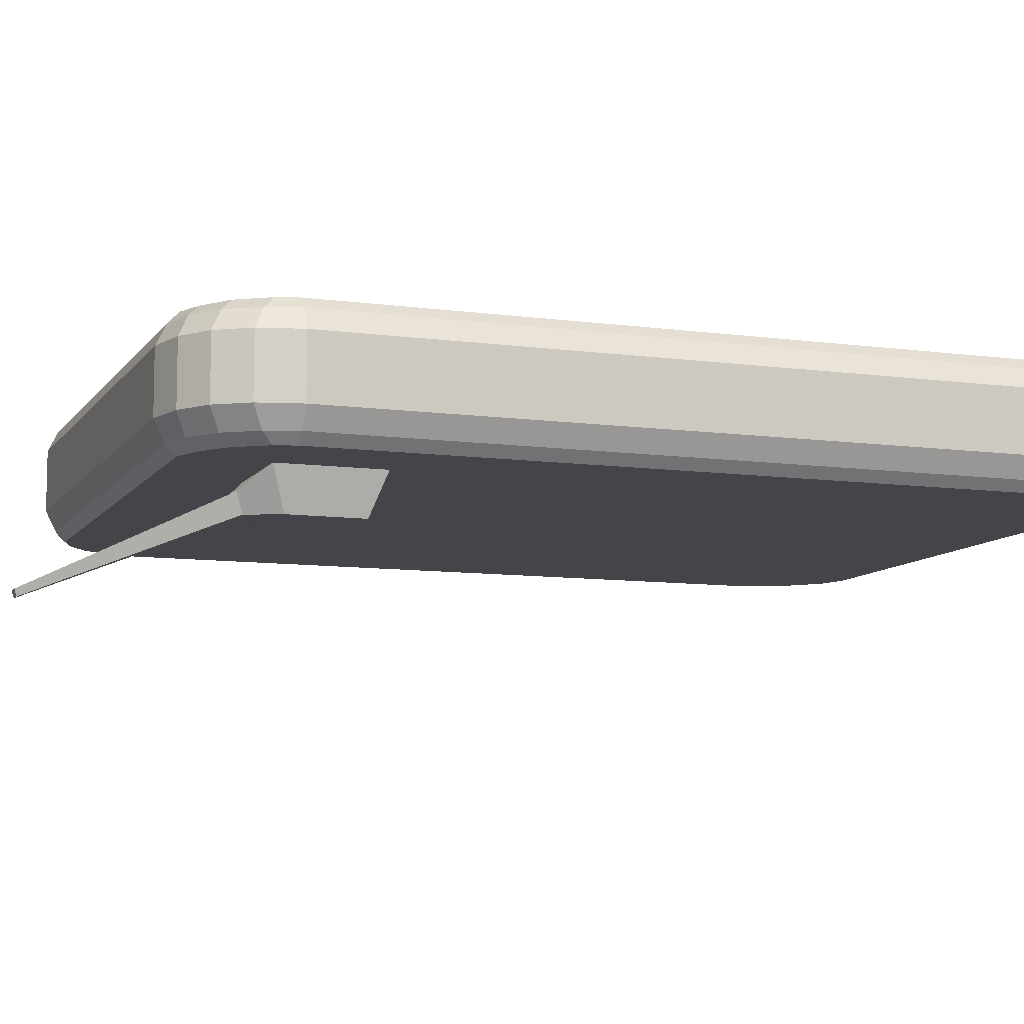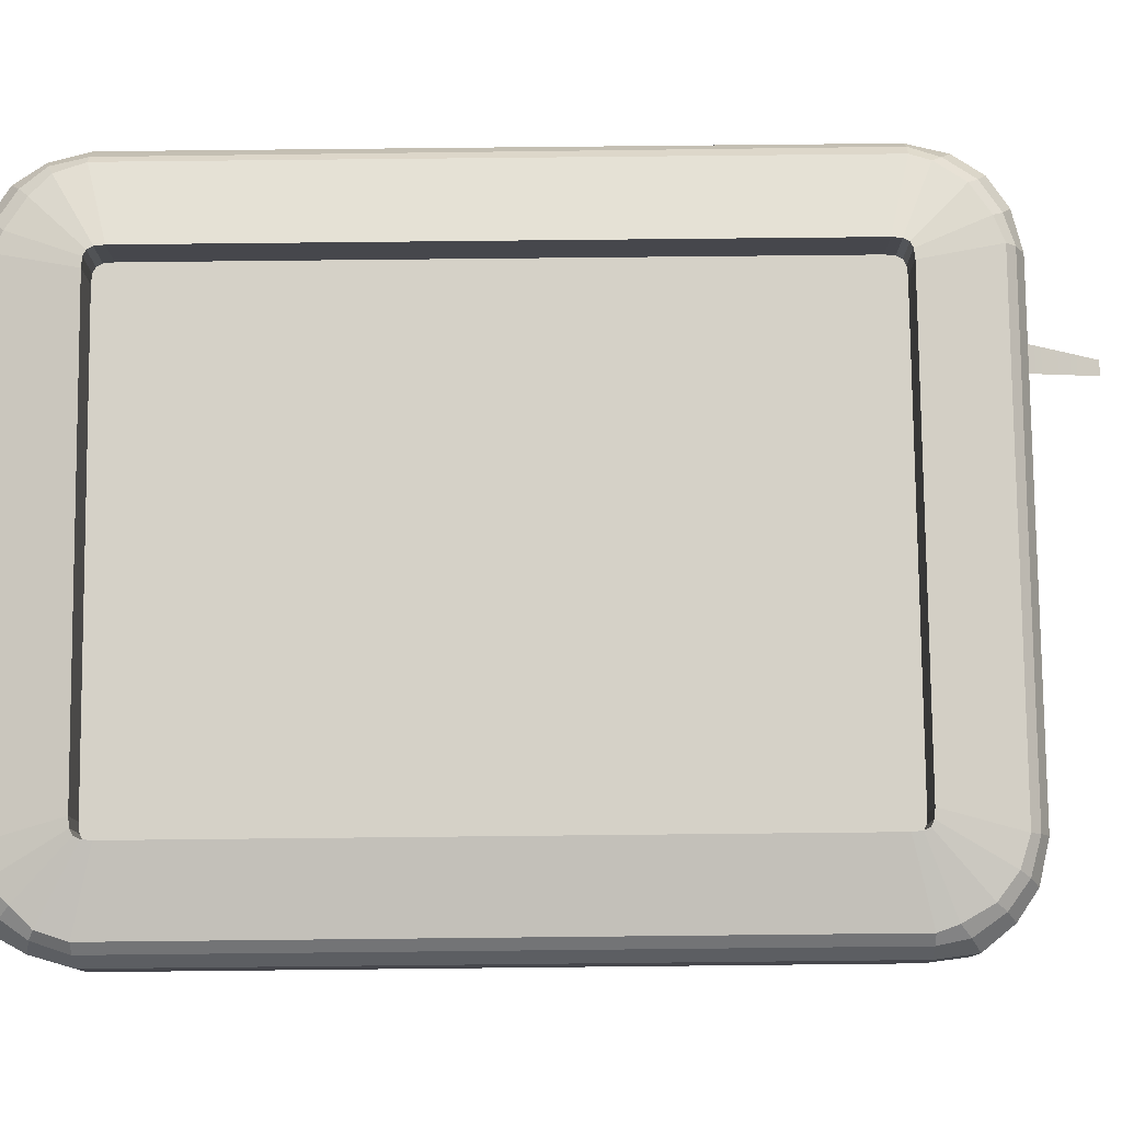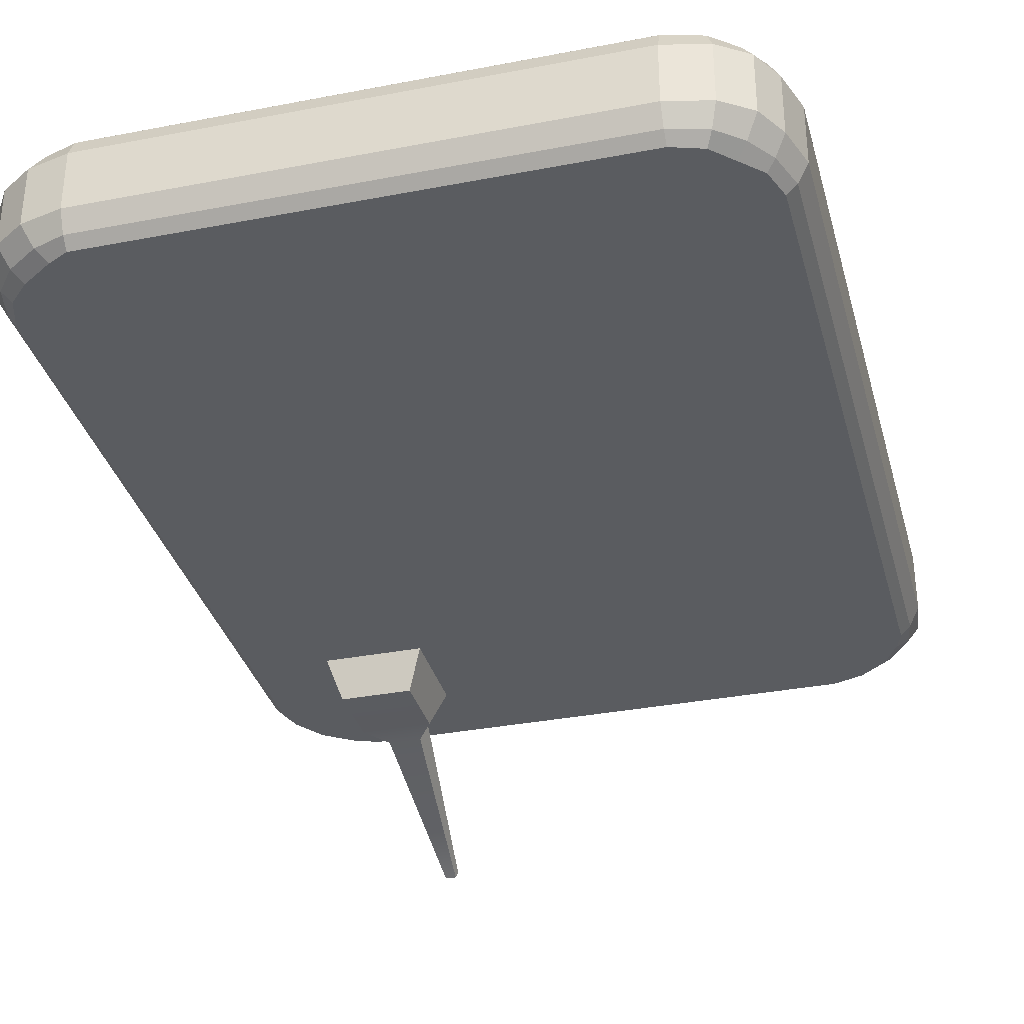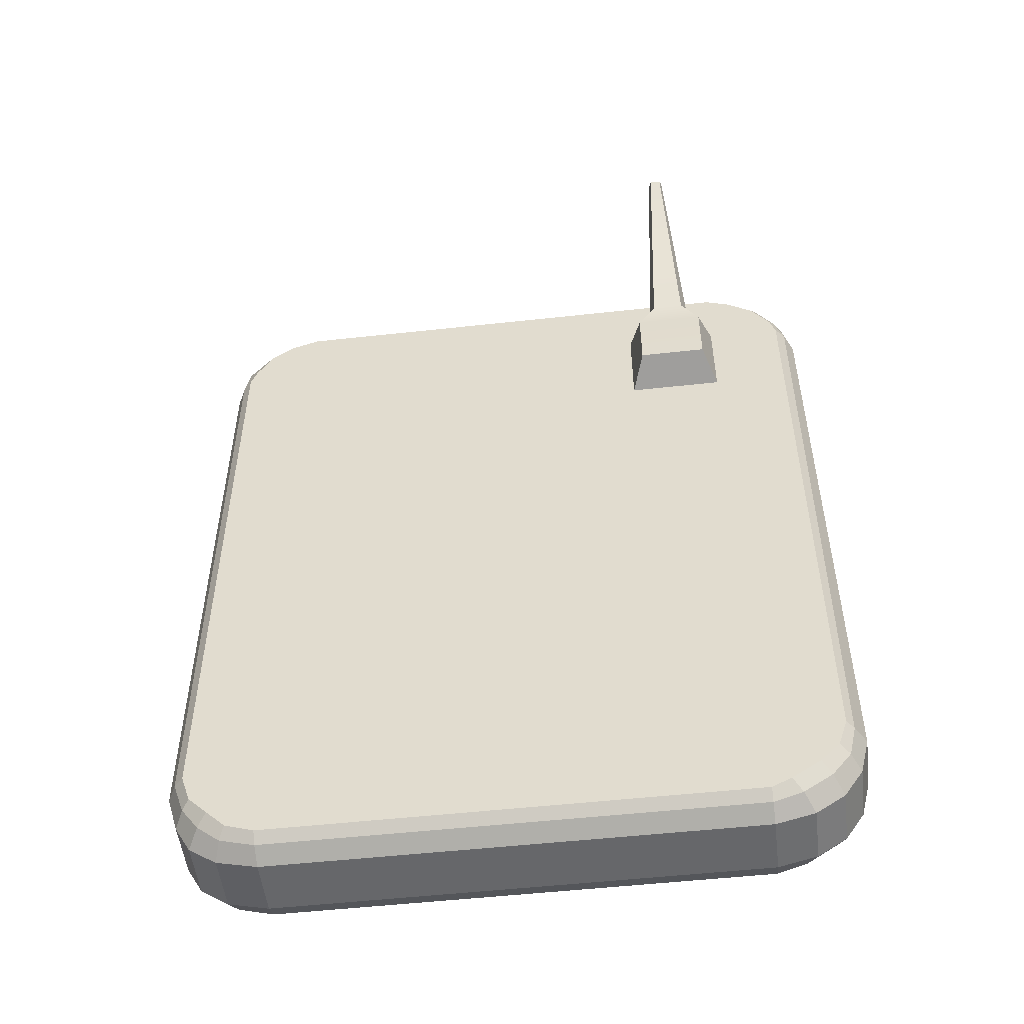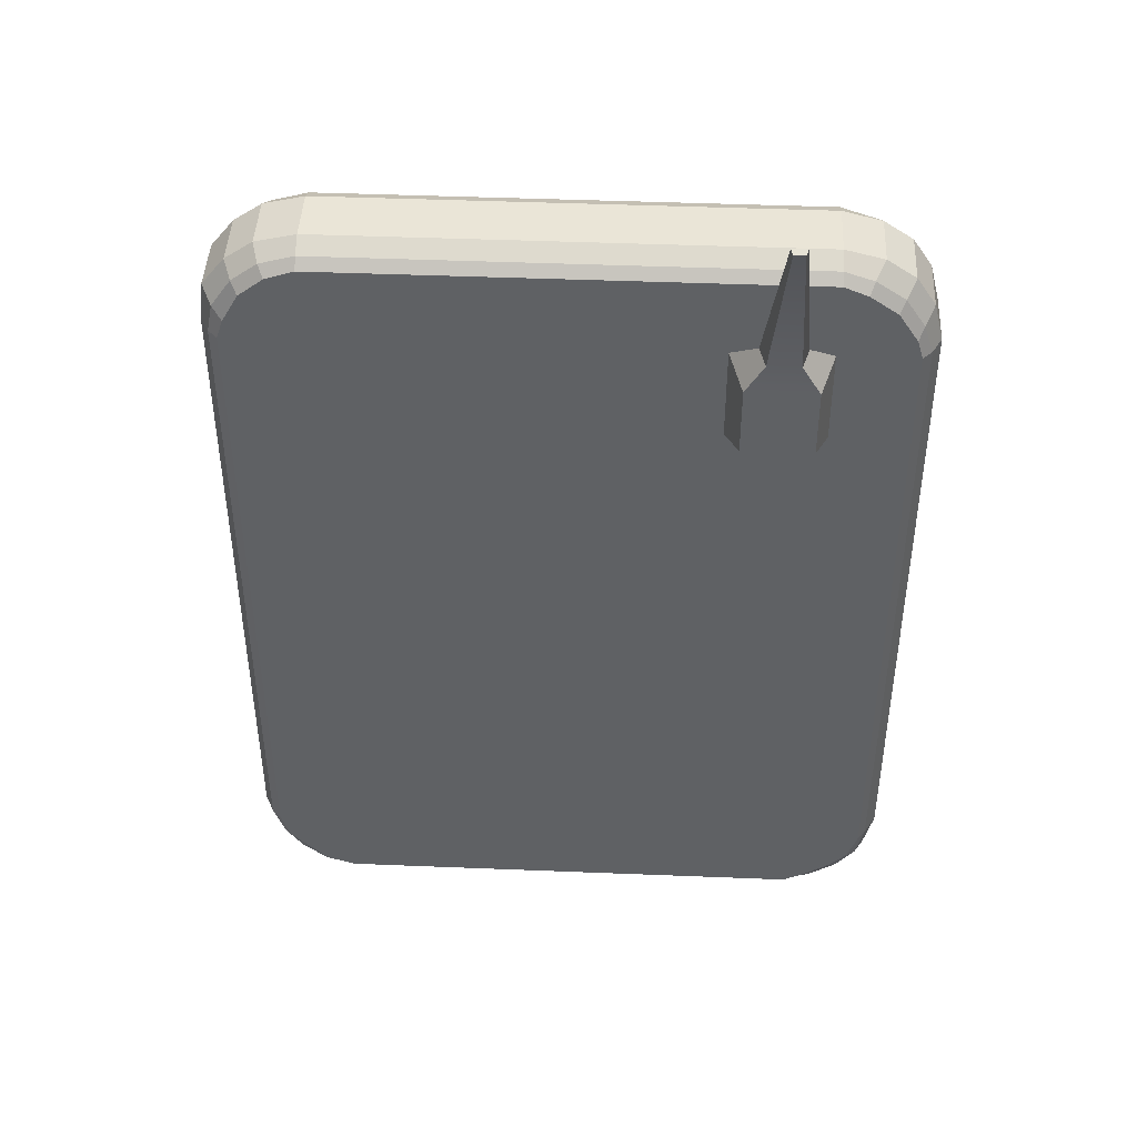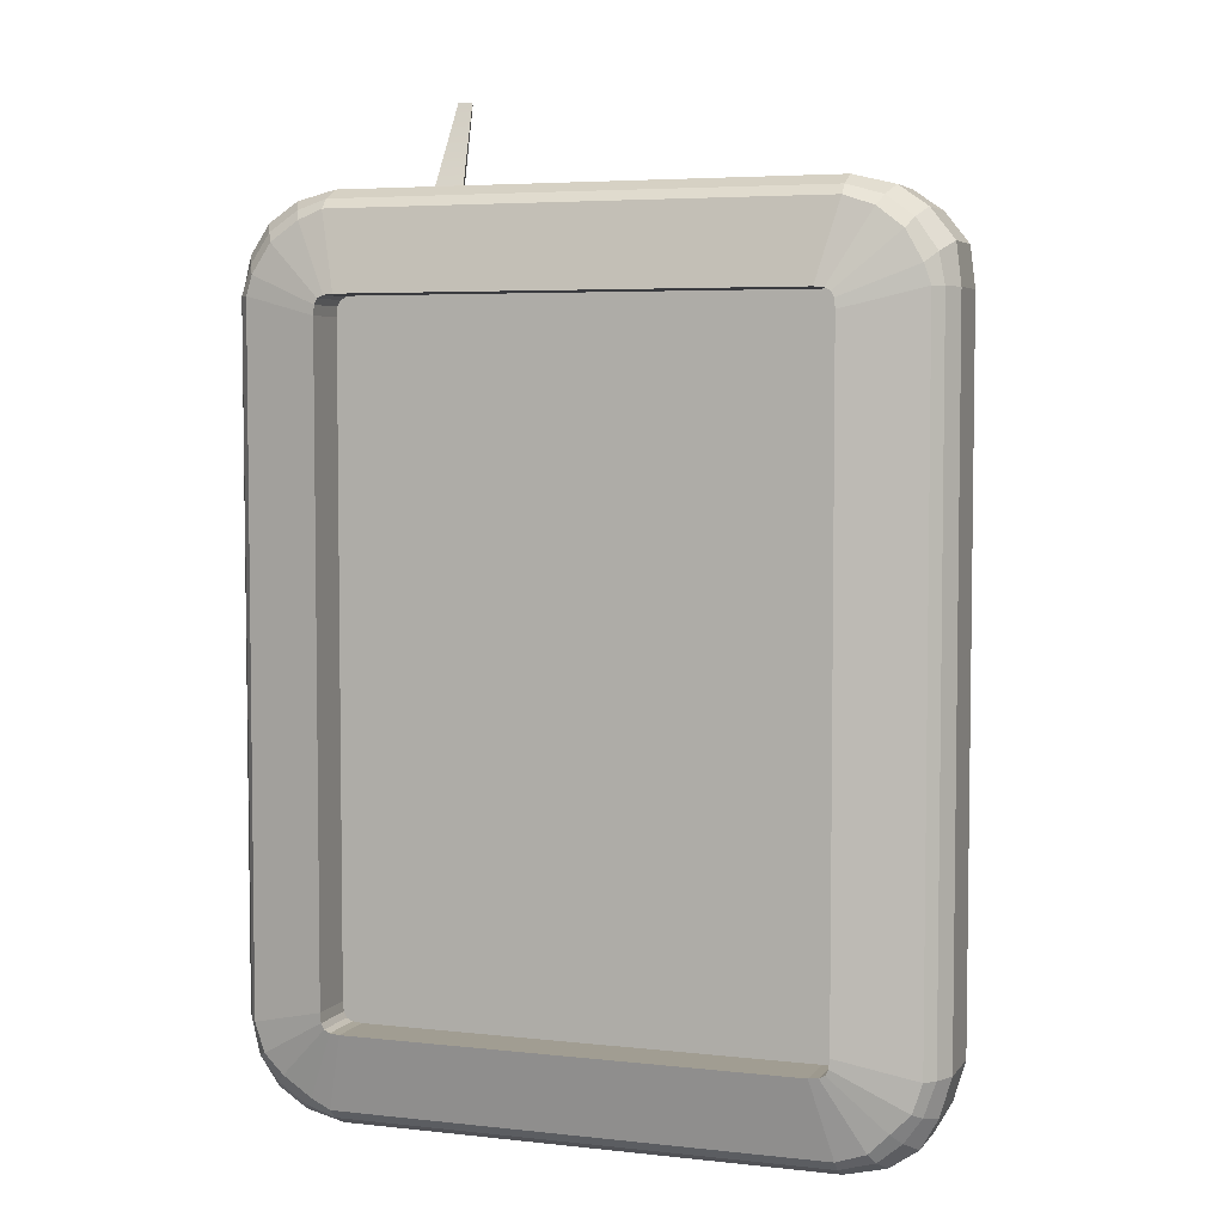
<metadata>
{"format":"obj","ext":"obj","renderer":"f3d","projection":"perspective","resolution":1024,"background":"white","views":[{"elev":-9.1,"azim":-110.1,"up":"+Z"},{"elev":79.0,"azim":89.4,"up":"+Z"},{"elev":-33.8,"azim":14.7,"up":"+Z"},{"elev":-52.2,"azim":-173.2,"up":"+Y"},{"elev":44.2,"azim":-177.3,"up":"+Y"},{"elev":4.8,"azim":19.6,"up":"+Y"}]}
</metadata>
<code>
o Cube.002_Cube.008
v 0.4555 1.198 0.2761
v 0.4577 1.2 0.2823
v 0.4423 1.2 0.2823
v 0.4445 1.198 0.2761
v 0.4668 1.017 0.3508
v 0.4732 1.023 0.3692
v 0.4268 1.023 0.3692
v 0.4332 1.017 0.3508
v 0.486 0.986 0.35
v 0.486 0.914 0.35
v 0.5 1 0.39
v 0.5 0.9 0.39
v 0.414 0.986 0.35
v 0.414 0.914 0.35
v 0.4 1 0.39
v 0.4 0.9 0.39
v 0.4555 1.198 0.2761
v 0.4577 1.2 0.2823
v 0.4423 1.2 0.2823
v 0.4445 1.198 0.2761
v 0.4668 1.017 0.3508
v 0.4732 1.023 0.3692
v 0.4268 1.023 0.3692
v 0.4332 1.017 0.3508
v 0.486 0.986 0.35
v 0.486 0.914 0.35
v 0.5 1 0.39
v 0.5 0.9 0.39
v 0.414 0.986 0.35
v 0.414 0.914 0.35
v 0.4 1 0.39
v 0.4 0.9 0.39
v 0.404 0.304 0.48
v 0.41 0.301 0.48
v 0.401 0.31 0.48
v 0.896 0.304 0.48
v 0.899 0.31 0.48
v 0.89 0.301 0.48
v 0.88 0.3 0.48
v 0.42 0.3 0.48
v 0.404 0.996 0.48
v 0.41 0.999 0.48
v 0.401 0.99 0.48
v 0.896 0.996 0.48
v 0.899 0.99 0.48
v 0.89 0.999 0.48
v 0.4 0.98 0.48
v 0.4 0.32 0.48
v 0.88 1 0.48
v 0.42 1 0.48
v 0.9 0.98 0.48
v 0.9 0.32 0.48
v 0.404 0.304 0.53
v 0.41 0.301 0.53
v 0.896 0.304 0.53
v 0.899 0.31 0.53
v 0.89 0.301 0.53
v 0.88 0.3 0.53
v 0.42 0.3 0.53
v 0.404 0.996 0.53
v 0.41 0.999 0.53
v 0.401 0.99 0.53
v 0.896 0.996 0.53
v 0.899 0.99 0.53
v 0.4 0.98 0.53
v 0.4 0.32 0.53
v 0.88 1 0.53
v 0.42 1 0.53
v 0.9 0.98 0.53
v 0.9 0.32 0.53
v 0.401 0.31 0.53
v 0.89 0.999 0.53
v 0.3301 0.23 0.42
v 0.36 0.21 0.42
v 0.31 0.26 0.42
v 0.3301 0.23 0.48
v 0.36 0.21 0.48
v 0.31 0.26 0.48
v 0.971 0.23 0.42
v 0.988 0.26 0.42
v 0.9421 0.21 0.42
v 0.9 0.2 0.42
v 0.4 0.2 0.42
v 0.971 0.23 0.48
v 0.988 0.26 0.48
v 0.9421 0.21 0.48
v 0.9 0.2 0.48
v 0.4 0.2 0.48
v 0.33 1.07 0.48
v 0.36 1.09 0.48
v 0.31 1.04 0.48
v 0.33 1.07 0.42
v 0.36 1.09 0.42
v 0.31 1.04 0.42
v 0.971 1.07 0.48
v 0.995 1.04 0.48
v 0.942 1.09 0.48
v 0.3 1 0.48
v 0.3 0.3 0.48
v 0.9 1.1 0.48
v 0.4 1.1 0.48
v 1 1 0.48
v 1 0.3 0.48
v 0.971 1.07 0.42
v 0.995 1.04 0.42
v 0.942 1.09 0.42
v 0.3 0.3 0.42
v 0.3 1 0.42
v 0.9 1.1 0.42
v 0.4 1.1 0.42
v 1 0.3 0.42
v 1 1 0.42
v 0.35 0.25 0.39
v 0.38 0.23 0.39
v 0.33 0.27 0.39
v 0.3401 0.24 0.4
v 0.37 0.22 0.4
v 0.32 0.265 0.4
v 0.3301 0.23 0.42
v 0.36 0.21 0.42
v 0.31 0.26 0.42
v 0.95 0.25 0.39
v 0.97 0.27 0.39
v 0.93 0.23 0.39
v 0.9 0.22 0.39
v 0.4 0.22 0.39
v 0.96 0.24 0.4
v 0.978 0.265 0.4
v 0.9361 0.22 0.4
v 0.9 0.21 0.4
v 0.4 0.21 0.4
v 0.971 0.23 0.42
v 0.988 0.26 0.42
v 0.9421 0.21 0.42
v 0.9 0.2 0.42
v 0.4 0.2 0.42
v 0.346 1.05 0.39
v 0.375 1.07 0.39
v 0.326 1.02 0.39
v 0.32 1 0.39
v 0.34 1.06 0.4
v 0.37 1.08 0.4
v 0.32 1.03 0.4
v 0.33 1.07 0.42
v 0.36 1.09 0.42
v 0.31 1.04 0.42
v 0.956 1.05 0.39
v 0.973 1.02 0.39
v 0.93 1.07 0.39
v 0.32 0.3 0.39
v 0.9 1.08 0.39
v 0.4 1.08 0.39
v 0.98 0.3 0.39
v 0.98 1 0.39
v 0.963 1.06 0.4
v 0.984 1.03 0.4
v 0.936 1.08 0.4
v 0.312 0.3 0.4
v 0.31 1 0.4
v 0.9 1.09 0.4
v 0.4 1.09 0.4
v 0.99 0.3 0.4
v 0.99 1 0.4
v 0.971 1.07 0.42
v 0.995 1.04 0.42
v 0.942 1.09 0.42
v 0.3 0.3 0.42
v 0.3 1 0.42
v 0.9 1.1 0.42
v 0.4 1.1 0.42
v 1 0.3 0.42
v 1 1 0.42
v 0.404 0.304 0.53
v 0.41 0.301 0.53
v 0.896 0.304 0.53
v 0.899 0.31 0.53
v 0.89 0.301 0.53
v 0.88 0.3 0.53
v 0.42 0.3 0.53
v 0.404 0.996 0.53
v 0.41 0.999 0.53
v 0.401 0.99 0.53
v 0.896 0.996 0.53
v 0.899 0.99 0.53
v 0.4 0.98 0.53
v 0.4 0.32 0.53
v 0.88 1 0.53
v 0.42 1 0.53
v 0.9 0.98 0.53
v 0.9 0.32 0.53
v 0.401 0.31 0.53
v 0.89 0.999 0.53
v 0.35 0.25 0.51
v 0.38 0.23 0.51
v 0.33 0.27 0.51
v 0.3401 0.24 0.5
v 0.37 0.22 0.5
v 0.32 0.265 0.5
v 0.3301 0.23 0.48
v 0.36 0.21 0.48
v 0.31 0.26 0.48
v 0.95 0.25 0.51
v 0.97 0.27 0.51
v 0.93 0.23 0.51
v 0.9 0.22 0.51
v 0.4 0.22 0.51
v 0.96 0.24 0.5
v 0.978 0.265 0.5
v 0.9361 0.22 0.5
v 0.9 0.21 0.5
v 0.4 0.21 0.5
v 0.971 0.23 0.48
v 0.988 0.26 0.48
v 0.9421 0.21 0.48
v 0.9 0.2 0.48
v 0.4 0.2 0.48
v 0.346 1.05 0.51
v 0.375 1.07 0.51
v 0.326 1.02 0.51
v 0.34 1.06 0.5
v 0.37 1.08 0.5
v 0.32 1.03 0.5
v 0.33 1.07 0.48
v 0.36 1.09 0.48
v 0.31 1.04 0.48
v 0.956 1.05 0.51
v 0.973 1.02 0.51
v 0.93 1.07 0.51
v 0.32 1 0.51
v 0.32 0.3 0.51
v 0.9 1.08 0.51
v 0.4 1.08 0.51
v 0.98 1 0.51
v 0.98 0.3 0.51
v 0.963 1.06 0.5
v 0.984 1.03 0.5
v 0.936 1.08 0.5
v 0.31 1 0.5
v 0.312 0.3 0.5
v 0.9 1.09 0.5
v 0.4 1.09 0.5
v 0.99 1 0.5
v 0.99 0.3 0.5
v 0.971 1.07 0.48
v 0.995 1.04 0.48
v 0.942 1.09 0.48
v 0.3 1 0.48
v 0.3 0.3 0.48
v 0.9 1.1 0.48
v 0.4 1.1 0.48
v 1 1 0.48
v 1 0.3 0.48
v 0.36 0.26 0.39
v 0.38 0.26 0.39
v 0.36 0.28 0.39
v 0.94 0.26 0.39
v 0.94 0.27 0.39
v 0.93 0.26 0.39
v 0.9 0.26 0.39
v 0.4 0.26 0.39
v 0.36 1.04 0.39
v 0.375 1.04 0.39
v 0.36 1.02 0.39
v 0.36 1 0.39
v 0.94 1.04 0.39
v 0.94 1.02 0.39
v 0.93 1.04 0.39
v 0.36 0.3 0.39
v 0.9 1.04 0.39
v 0.4 1.04 0.39
v 0.94 0.3 0.39
v 0.94 1 0.39
f 70 69 51 52
f 71 53 33 35
f 56 70 52 37
f 68 61 42 50
f 66 71 35 48
f 55 56 37 36
f 67 68 50 49
f 65 66 48 47
f 57 55 36 38
f 72 67 49 46
f 62 65 47 43
f 58 57 38 39
f 63 72 46 44
f 60 62 43 41
f 59 58 39 40
f 64 63 44 45
f 61 60 41 42
f 54 59 40 34
f 69 64 45 51
f 42 41 43 47 48 35 33 34 40 39 38 36 37 52 51 45 44 46 49 50
f 53 54 34 33
f 83 88 77 74
f 107 75 78 99
f 76 73 74 77
f 78 75 73 76
f 82 87 88 83
f 82 81 86 87
f 80 111 103 85
f 84 79 80 85
f 86 81 79 84
f 101 110 93 90
f 98 91 94 108
f 92 89 90 93
f 94 91 89 92
f 103 111 112 102
f 100 109 110 101
f 100 97 106 109
f 96 102 112 105
f 104 95 96 105
f 106 97 95 104
f 107 99 98 108
f 171 133 128 162
f 147 148 266 265
f 158 159 140 150
f 163 162 153 154
f 149 151 160 157
f 157 155 147 149
f 156 148 147 155
f 154 148 156 163
f 138 142 161 152
f 142 138 137 141
f 143 141 137 139
f 143 139 140 159
f 126 125 130 131
f 114 126 131 117
f 150 115 118 158
f 116 118 115 113
f 113 114 117 116
f 133 132 127 128
f 153 162 128 123
f 122 123 128 127
f 127 129 124 122
f 130 125 124 129
f 151 152 161 160
f 168 146 143 159
f 146 144 141 143
f 144 145 142 141
f 170 161 142 145
f 170 169 160 161
f 132 134 129 127
f 135 130 129 134
f 136 131 130 135
f 136 120 117 131
f 120 119 116 117
f 119 121 118 116
f 167 158 118 121
f 159 158 167 168
f 169 166 157 160
f 166 164 155 157
f 164 165 156 155
f 165 172 163 156
f 163 172 171 162
f 240 241 232 231
f 205 178 179 206
f 184 227 226 183
f 188 187 231 232
f 187 192 228 231
f 192 183 226 228
f 227 184 189 233
f 233 189 190 234
f 205 204 177 178
f 177 204 202 175
f 186 185 229 230
f 185 182 219 229
f 182 180 217 219
f 217 180 181 218
f 188 232 218 181
f 205 206 211 210
f 238 239 230 229
f 243 242 233 234
f 240 231 228 237
f 226 227 236 235
f 235 237 228 226
f 227 233 242 236
f 218 232 241 221
f 217 218 221 220
f 220 222 219 217
f 229 219 222 238
f 194 197 211 206
f 193 196 197 194
f 193 195 198 196
f 230 239 198 195
f 204 205 210 209
f 234 203 208 243
f 208 203 202 207
f 209 207 202 204
f 206 179 174 194
f 194 174 173 193
f 193 173 191 195
f 230 195 191 186
f 175 202 203 176
f 190 176 203 234
f 241 250 224 221
f 221 224 223 220
f 220 223 225 222
f 222 225 247 238
f 238 247 248 239
f 239 248 201 198
f 198 201 199 196
f 196 199 200 197
f 197 200 216 211
f 211 216 215 210
f 210 215 214 209
f 209 214 212 207
f 207 212 213 208
f 208 213 252 243
f 243 252 251 242
f 242 251 245 236
f 236 245 244 235
f 235 244 246 237
f 237 246 249 240
f 240 249 250 241
f 271 257 256 258 259 260 254 253 255 268 264 263 261 262 270 269 267 265 266 272
f 122 124 258 256
f 140 139 263 264
f 149 147 265 267
f 124 125 259 258
f 148 154 272 266
f 150 140 264 268
f 125 126 260 259
f 138 152 270 262
f 151 149 267 269
f 152 151 269 270
f 114 113 253 254
f 115 150 268 255
f 154 153 271 272
f 113 115 255 253
f 153 123 257 271
f 137 138 262 261
f 126 114 254 260
f 123 122 256 257
f 139 137 261 263
f 8 7 3 4
f 7 6 2 3
f 5 8 4 1
f 1 4 3 2
f 15 11 6 7
f 13 15 7 8
f 11 9 5 6
f 6 5 1 2
f 9 13 8 5
f 14 10 12 16
f 12 11 15 16
f 10 9 11 12
f 14 13 9 10
f 16 15 13 14
f 24 23 19 20
f 23 22 18 19
f 21 24 20 17
f 17 20 19 18
f 31 27 22 23
f 29 31 23 24
f 27 25 21 22
f 22 21 17 18
f 25 29 24 21
f 30 26 28 32
f 28 27 31 32
f 26 25 27 28
f 30 29 25 26
f 32 31 29 30
l 253 265
l 256 261

</code>
